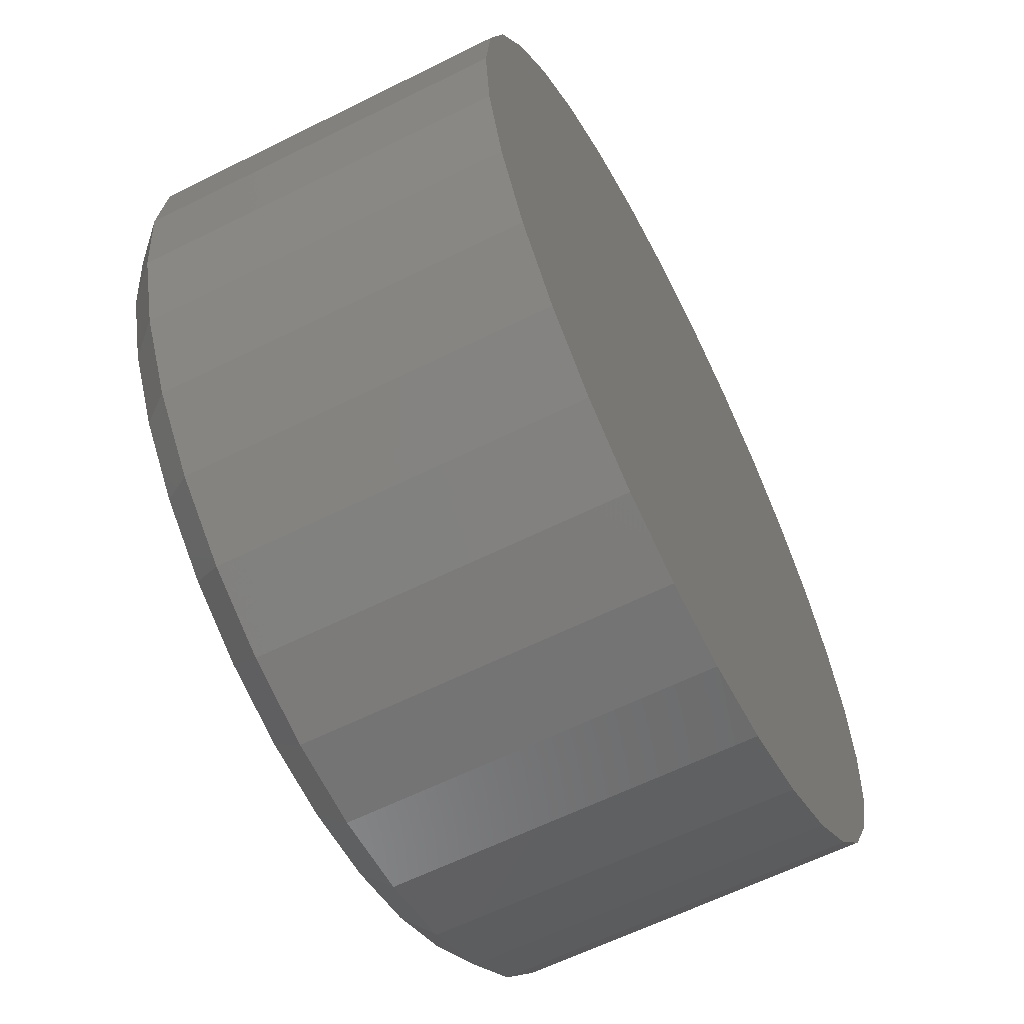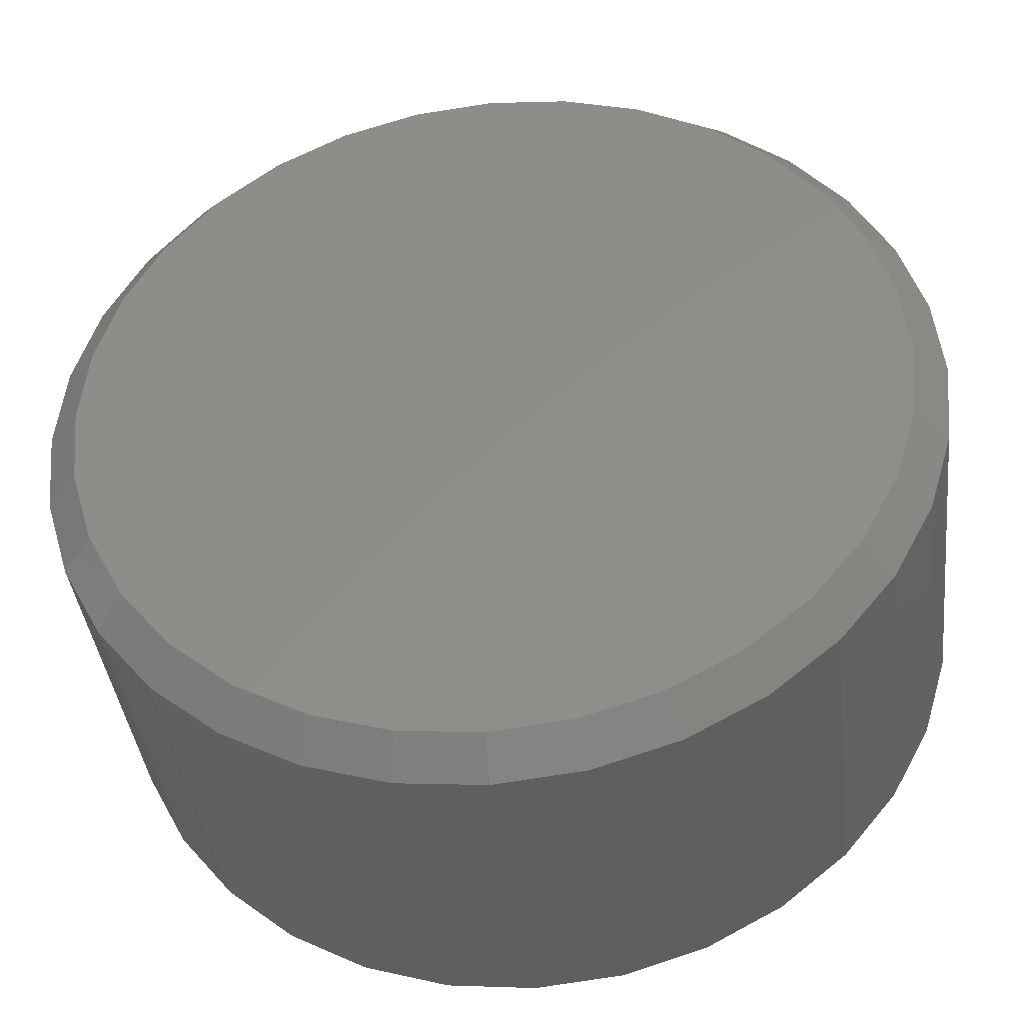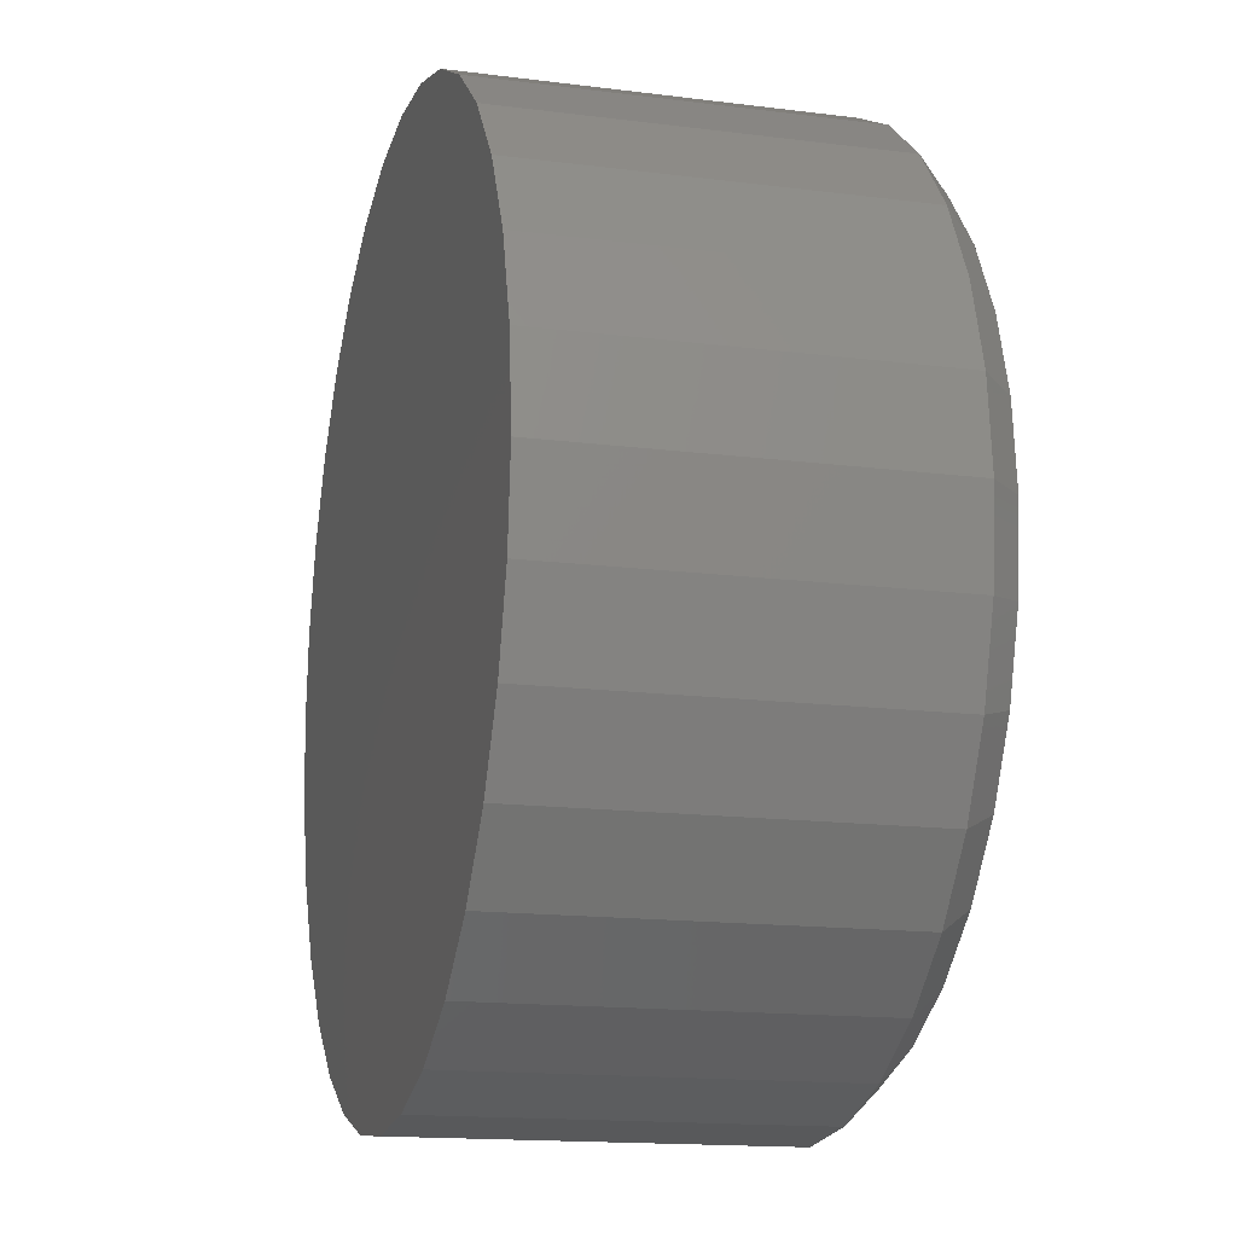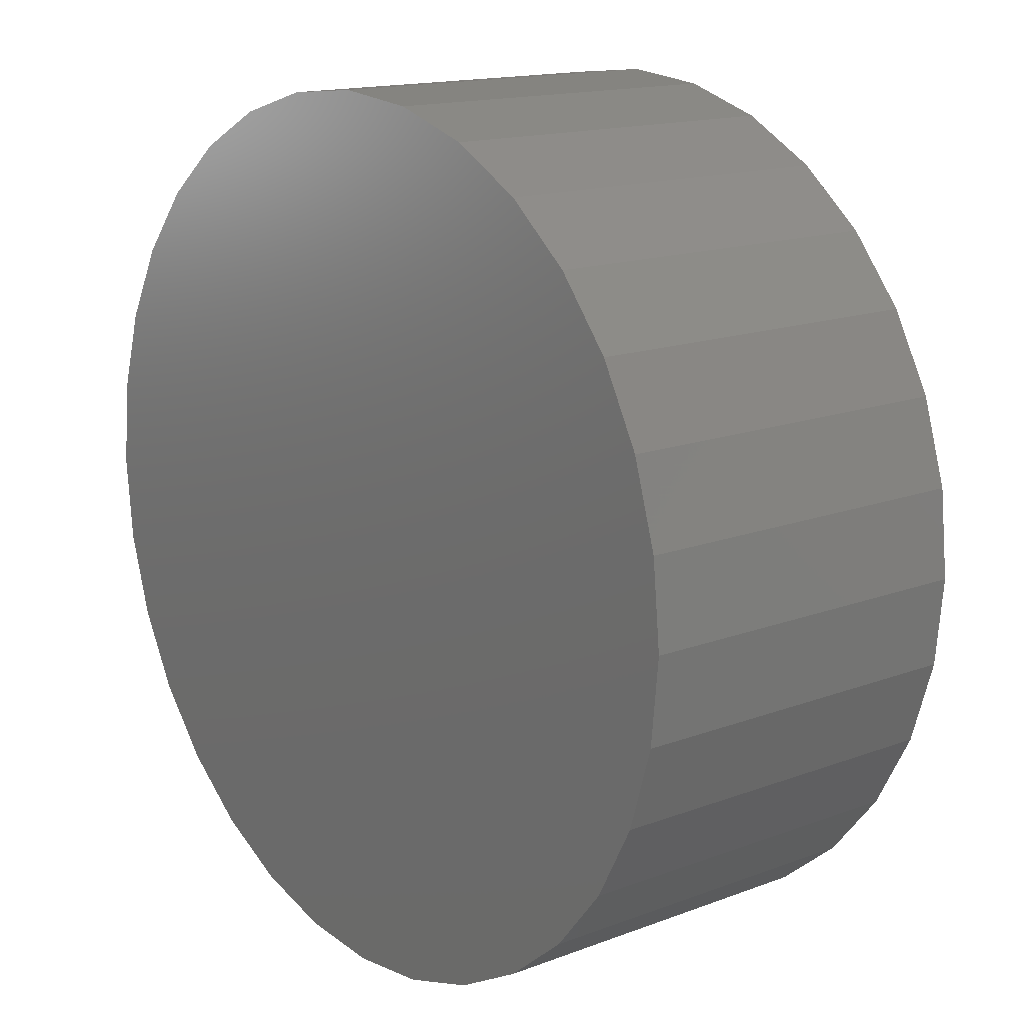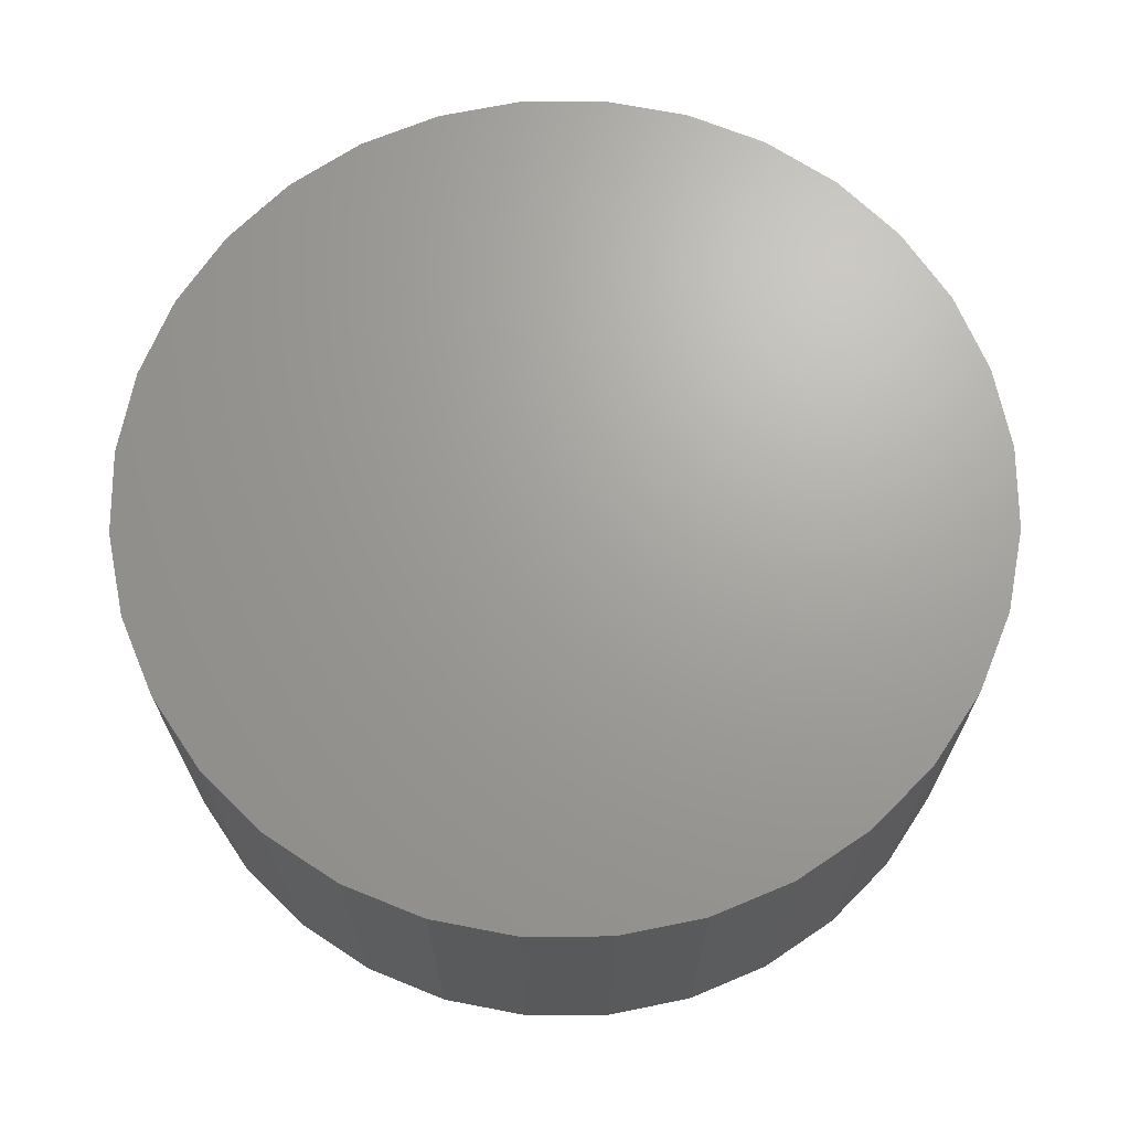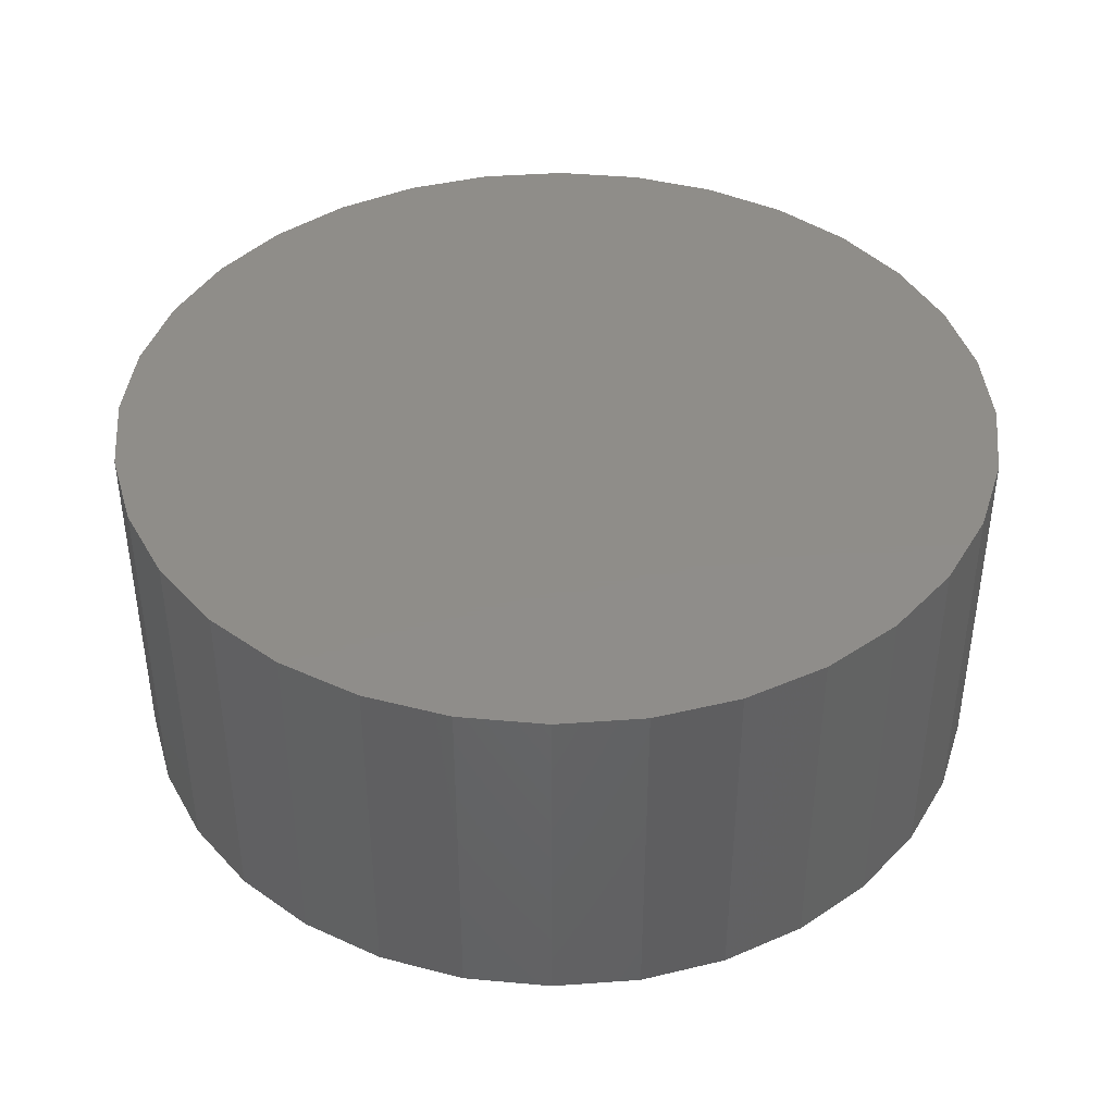
<metadata>
{"format":"stl","ext":"stl","renderer":"f3d","projection":"perspective","resolution":1024,"background":"white","views":[{"elev":-61.6,"azim":116.9,"up":"+Z"},{"elev":-39.7,"azim":6.7,"up":"+Z"},{"elev":-15.4,"azim":-105.1,"up":"+Z"},{"elev":15.1,"azim":-128.9,"up":"+Z"},{"elev":68.3,"azim":-62.2,"up":"+Y"},{"elev":41.5,"azim":-10.6,"up":"+Y"}]}
</metadata>
<code>
# stl→obj: 96 verts, 188 faces
v 0.481 -0.04688 0.09558
v 0.519 -0.04688 0.09558
v 0.5 -0.04688 0.09745
v 0.4627 -0.04688 0.09003
v 0.5373 -0.04688 0.09003
v 0.4459 -0.04688 0.08103
v 0.5541 -0.04688 0.08103
v 0.5541 -0.04688 -0.08103
v 0.4627 -0.04688 -0.09003
v 0.5373 -0.04688 -0.09003
v 0.481 -0.04688 -0.09558
v 0.519 -0.04688 -0.09558
v 0.5 -0.04688 -0.09745
v 0.5689 -0.04688 0.06891
v 0.4311 -0.04688 0.06891
v 0.581 -0.04688 0.05414
v 0.419 -0.04688 0.05414
v 0.59 -0.04688 0.03729
v 0.41 -0.04688 0.03729
v 0.5956 -0.04688 0.01901
v 0.4044 -0.04688 0.01901
v 0.5975 -0.04688 -1.11e-16
v 0.4025 -0.04688 -1.943e-16
v 0.5956 -0.04688 -0.01901
v 0.4044 -0.04688 -0.01901
v 0.59 -0.04688 -0.03729
v 0.41 -0.04688 -0.03729
v 0.581 -0.04688 -0.05414
v 0.419 -0.04688 -0.05414
v 0.5689 -0.04688 -0.06891
v 0.4311 -0.04688 -0.06891
v 0.4459 -0.04688 -0.08103
v 0.6053 0.04688 -5.811e-17
v 0.6053 -0.03906 -1.791e-16
v 0.6032 0.04688 -0.02054
v 0.6032 -0.03906 -0.02054
v 0.5973 0.04688 -0.04028
v 0.5973 -0.03906 -0.04028
v 0.5875 0.04688 -0.05848
v 0.5875 -0.03906 -0.05848
v 0.5744 0.04688 -0.07443
v 0.5744 -0.03906 -0.07443
v 0.5585 0.04688 -0.08752
v 0.5585 -0.03906 -0.08752
v 0.5403 0.04688 -0.09725
v 0.5403 -0.03906 -0.09725
v 0.5205 0.04688 -0.1032
v 0.5205 -0.03906 -0.1032
v 0.5 0.04688 -0.1053
v 0.5 -0.03906 -0.1053
v 0.4795 0.04688 -0.1032
v 0.4795 -0.03906 -0.1032
v 0.4597 0.04688 -0.09725
v 0.4597 -0.03906 -0.09725
v 0.4415 0.04688 -0.08752
v 0.4415 -0.03906 -0.08752
v 0.4256 0.04688 -0.07443
v 0.4256 -0.03906 -0.07443
v 0.4125 0.04688 -0.05848
v 0.4125 -0.03906 -0.05848
v 0.4027 0.04688 -0.04028
v 0.4027 -0.03906 -0.04028
v 0.3968 0.04688 -0.02054
v 0.3968 -0.03906 -0.02054
v 0.3947 0.04688 -3.878e-17
v 0.3947 -0.03906 -3.401e-17
v 0.3968 0.04688 0.02054
v 0.3968 -0.03906 0.02054
v 0.4027 0.04688 0.04028
v 0.4027 -0.03906 0.04028
v 0.4125 0.04688 0.05848
v 0.4125 -0.03906 0.05848
v 0.4256 0.04688 0.07443
v 0.4256 -0.03906 0.07443
v 0.4415 0.04688 0.08752
v 0.4415 -0.03906 0.08752
v 0.4597 0.04688 0.09725
v 0.4597 -0.03906 0.09725
v 0.4795 0.04688 0.1032
v 0.4795 -0.03906 0.1032
v 0.5 0.04688 0.1053
v 0.5 -0.03906 0.1053
v 0.5205 0.04688 0.1032
v 0.5205 -0.03906 0.1032
v 0.5403 0.04688 0.09725
v 0.5403 -0.03906 0.09725
v 0.5585 0.04688 0.08752
v 0.5585 -0.03906 0.08752
v 0.5744 0.04688 0.07443
v 0.5744 -0.03906 0.07443
v 0.5875 0.04688 0.05848
v 0.5875 -0.03906 0.05848
v 0.5973 0.04688 0.04028
v 0.5973 -0.03906 0.04028
v 0.6032 0.04688 0.02054
v 0.6032 -0.03906 0.02054
f 1 2 3
f 2 1 4
f 2 4 5
f 5 4 6
f 5 6 7
f 8 9 10
f 10 9 11
f 10 11 12
f 12 11 13
f 7 6 14
f 14 6 15
f 14 15 16
f 16 15 17
f 16 17 18
f 18 17 19
f 18 19 20
f 20 19 21
f 20 21 22
f 22 21 23
f 22 23 24
f 24 23 25
f 24 25 26
f 26 25 27
f 26 27 28
f 28 27 29
f 28 29 30
f 30 29 31
f 30 31 8
f 8 31 32
f 8 32 9
f 33 34 35
f 35 34 36
f 35 36 37
f 37 36 38
f 37 38 39
f 39 38 40
f 39 40 41
f 41 40 42
f 41 42 43
f 43 42 44
f 43 44 45
f 45 44 46
f 45 46 47
f 47 46 48
f 47 48 49
f 49 48 50
f 49 50 51
f 51 50 52
f 51 52 53
f 53 52 54
f 53 54 55
f 55 54 56
f 55 56 57
f 57 56 58
f 57 58 59
f 59 58 60
f 59 60 61
f 61 60 62
f 61 62 63
f 63 62 64
f 63 64 65
f 65 64 66
f 65 66 67
f 67 66 68
f 67 68 69
f 69 68 70
f 69 70 71
f 71 70 72
f 71 72 73
f 73 72 74
f 73 74 75
f 75 74 76
f 75 76 77
f 77 76 78
f 77 78 79
f 79 78 80
f 79 80 81
f 81 80 82
f 81 82 83
f 83 82 84
f 83 84 85
f 85 84 86
f 85 86 87
f 87 86 88
f 87 88 89
f 89 88 90
f 89 90 91
f 91 90 92
f 91 92 93
f 93 92 94
f 93 94 95
f 95 94 96
f 95 96 33
f 33 96 34
f 23 21 66
f 21 68 66
f 34 96 22
f 96 20 22
f 96 94 18
f 20 96 18
f 92 90 16
f 16 94 92
f 18 94 16
f 88 86 5
f 7 88 5
f 7 14 88
f 84 82 2
f 2 86 84
f 5 86 2
f 80 78 4
f 1 80 4
f 1 3 80
f 76 74 6
f 6 78 76
f 4 78 6
f 72 70 19
f 17 72 19
f 17 15 72
f 21 70 68
f 19 70 21
f 14 16 90
f 90 88 14
f 3 2 82
f 82 80 3
f 15 6 74
f 74 72 15
f 22 24 34
f 24 36 34
f 66 64 23
f 64 25 23
f 64 62 27
f 25 64 27
f 60 58 29
f 29 62 60
f 27 62 29
f 56 54 9
f 32 56 9
f 32 31 56
f 52 50 11
f 11 54 52
f 9 54 11
f 48 46 10
f 12 48 10
f 12 13 48
f 44 42 8
f 8 46 44
f 10 46 8
f 40 38 26
f 28 40 26
f 28 30 40
f 24 38 36
f 26 38 24
f 31 29 58
f 58 56 31
f 13 11 50
f 50 48 13
f 30 8 42
f 42 40 30
f 81 83 79
f 77 79 83
f 85 77 83
f 75 77 85
f 87 75 85
f 45 53 43
f 51 53 45
f 47 51 45
f 49 51 47
f 53 55 43
f 43 55 57
f 43 57 41
f 41 57 59
f 41 59 39
f 39 59 61
f 39 61 37
f 37 61 63
f 37 63 35
f 35 63 65
f 35 65 33
f 33 65 67
f 33 67 95
f 95 67 69
f 95 69 93
f 93 69 71
f 93 71 91
f 91 71 73
f 91 73 89
f 89 73 75
f 89 75 87

</code>
